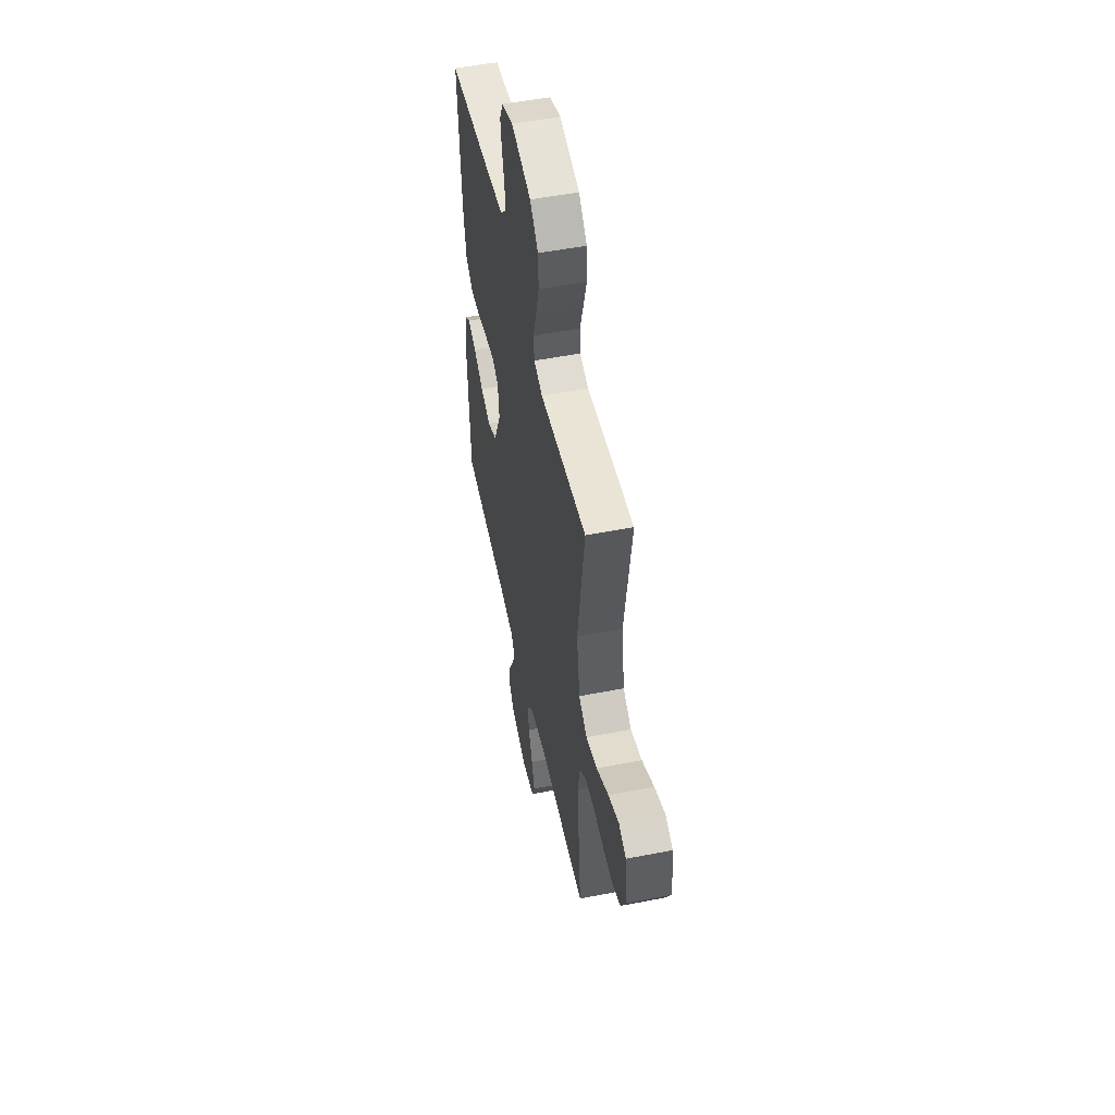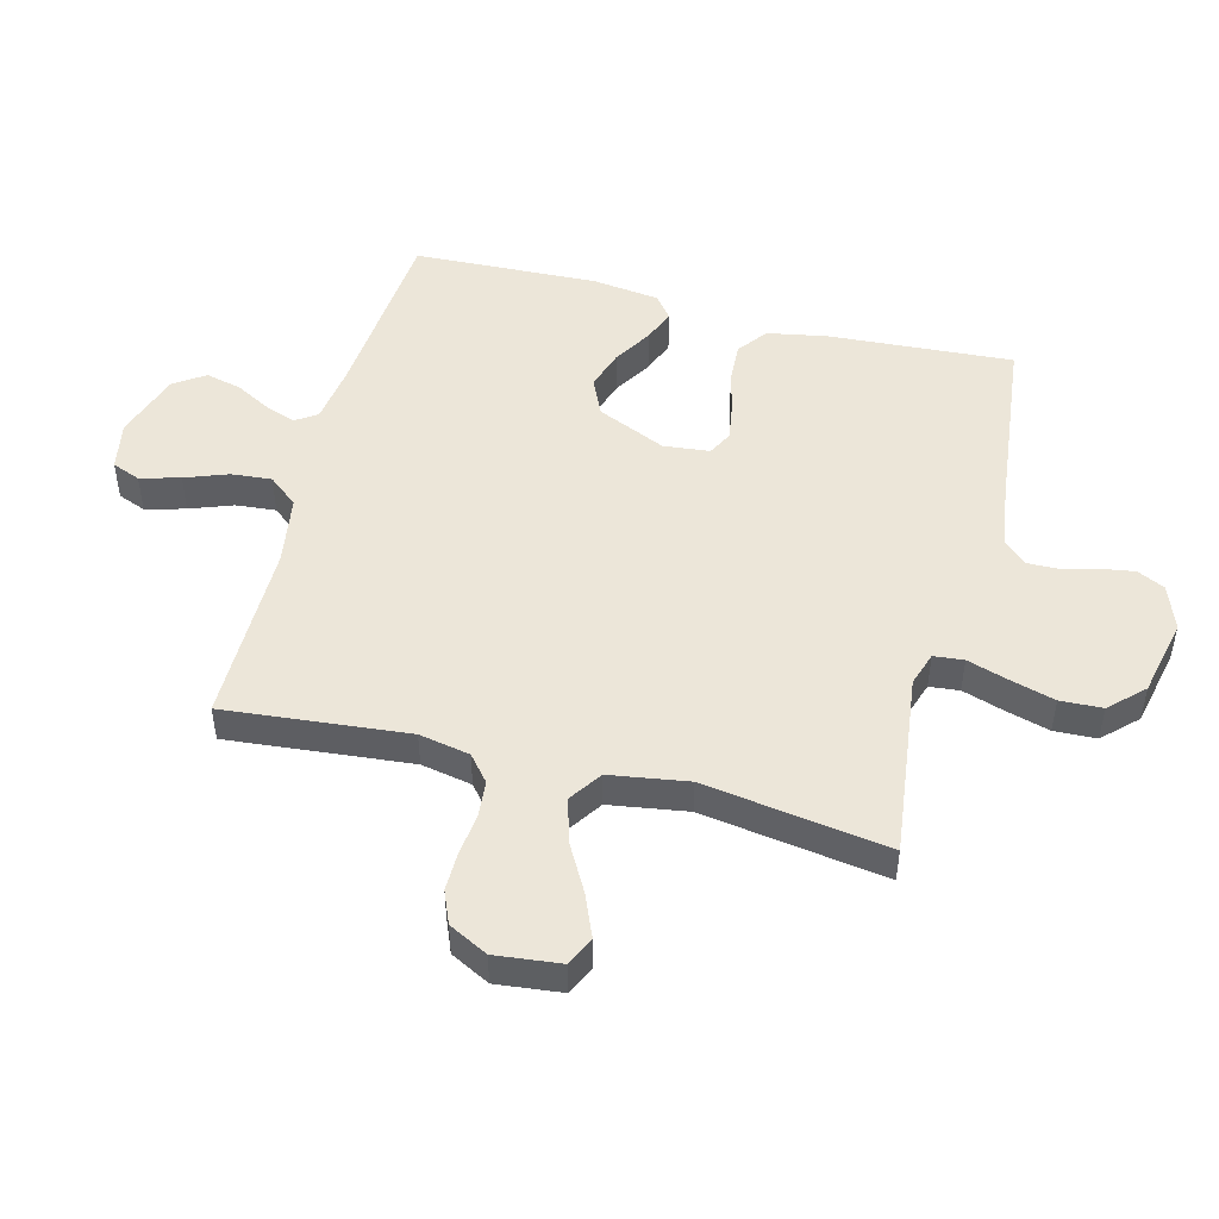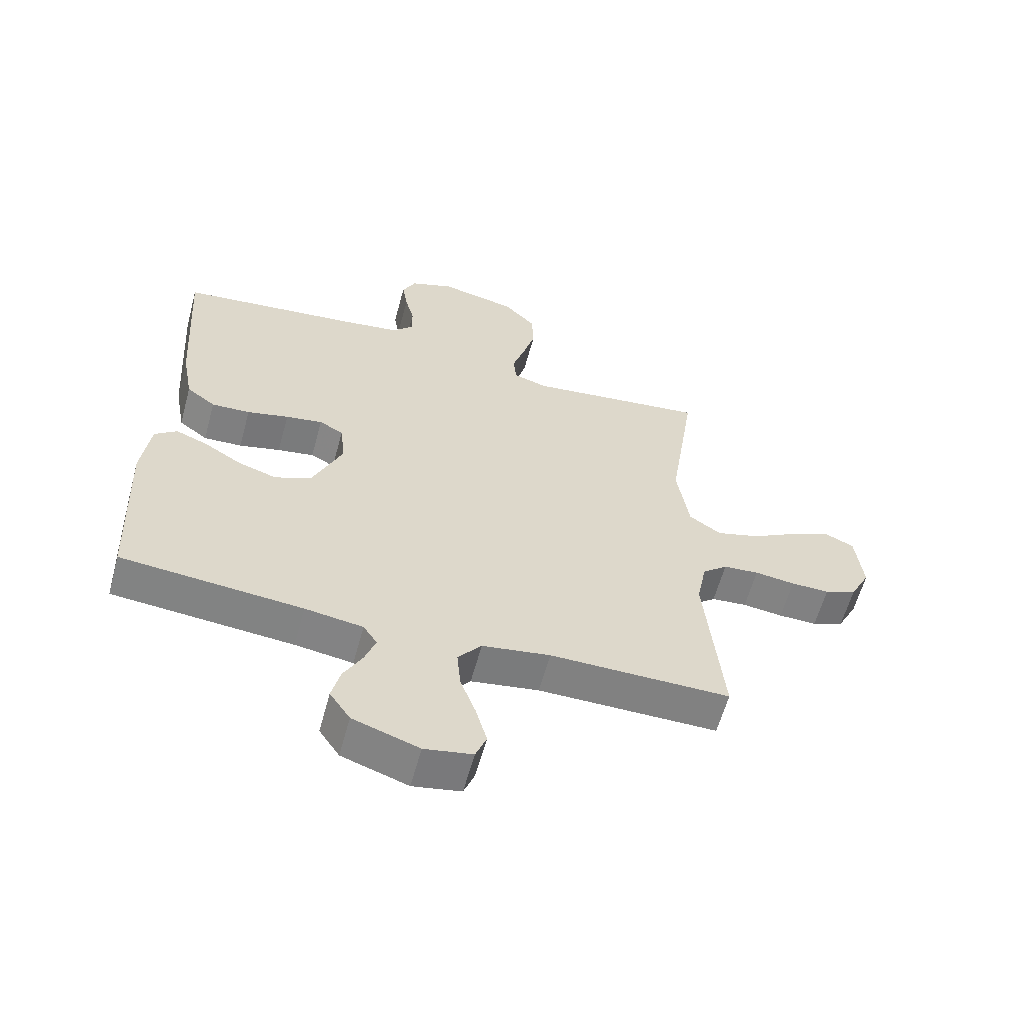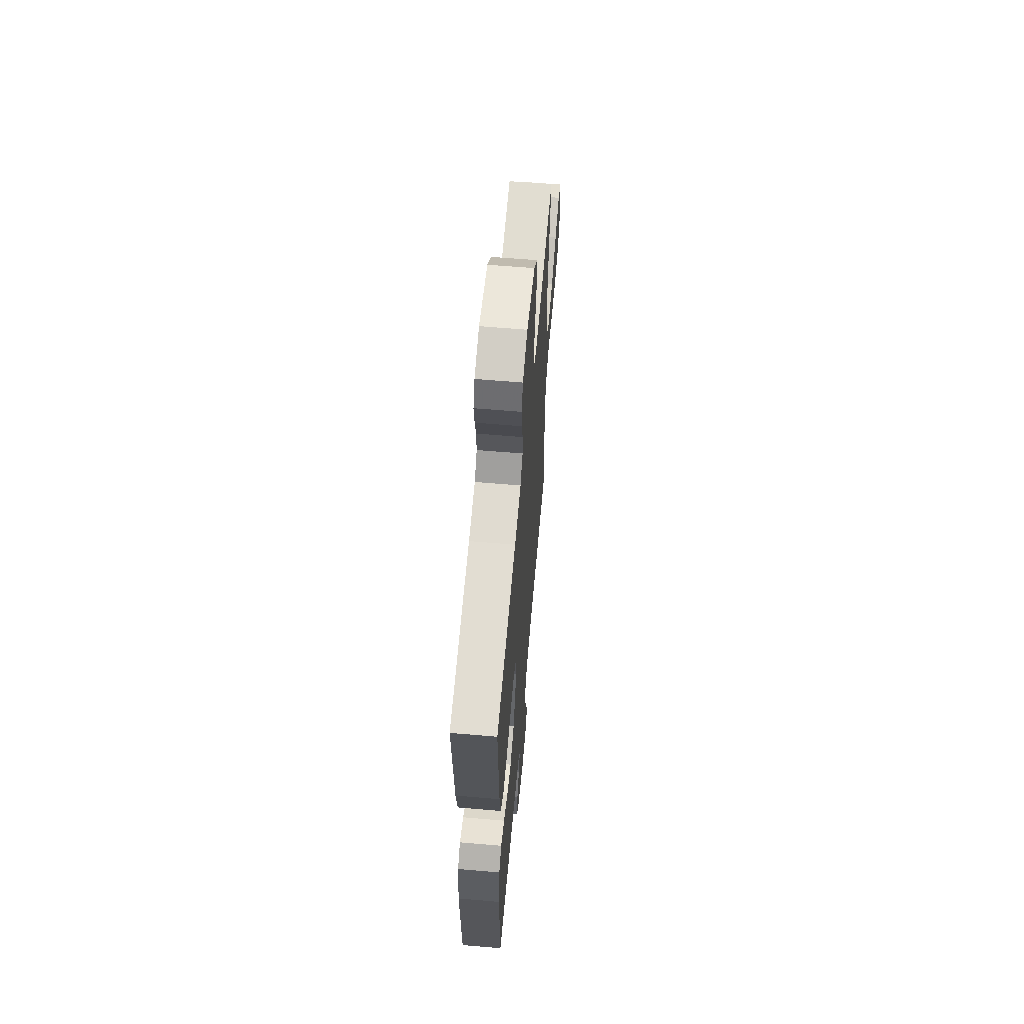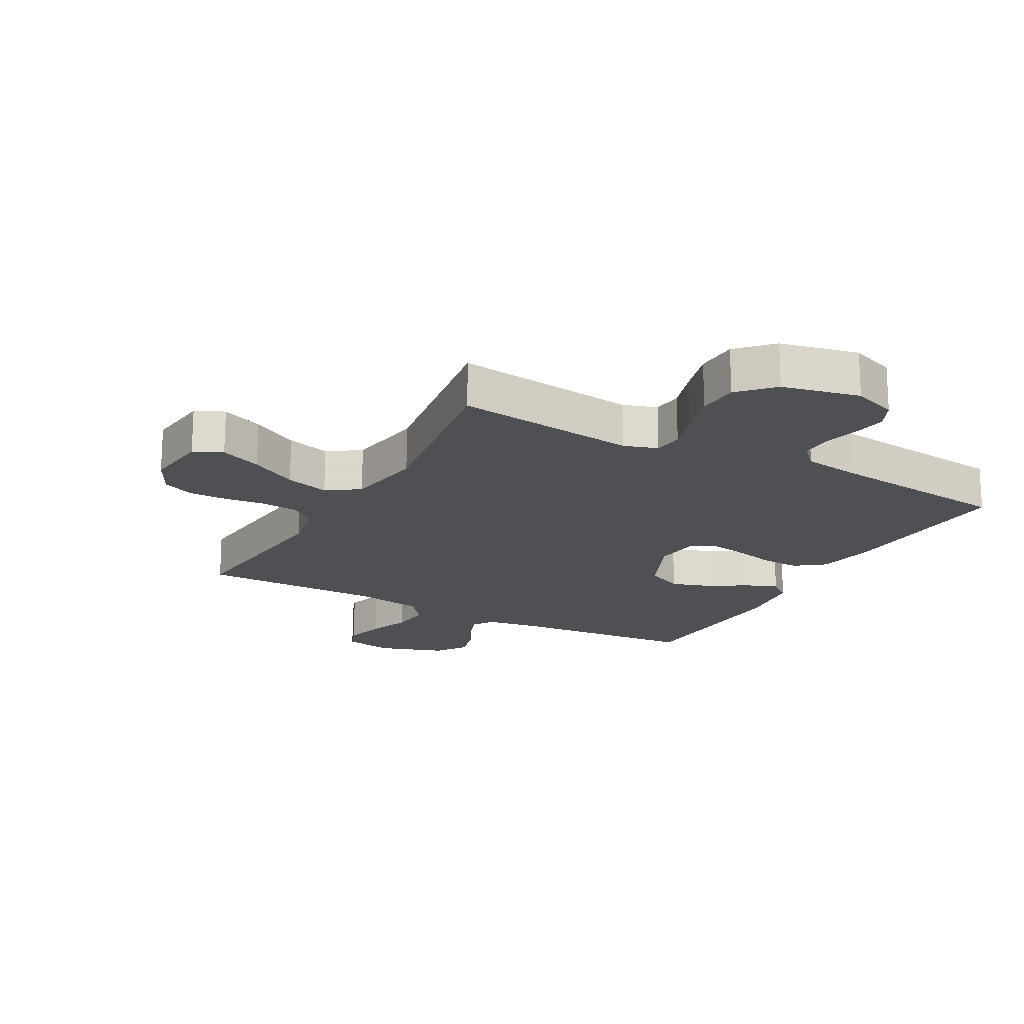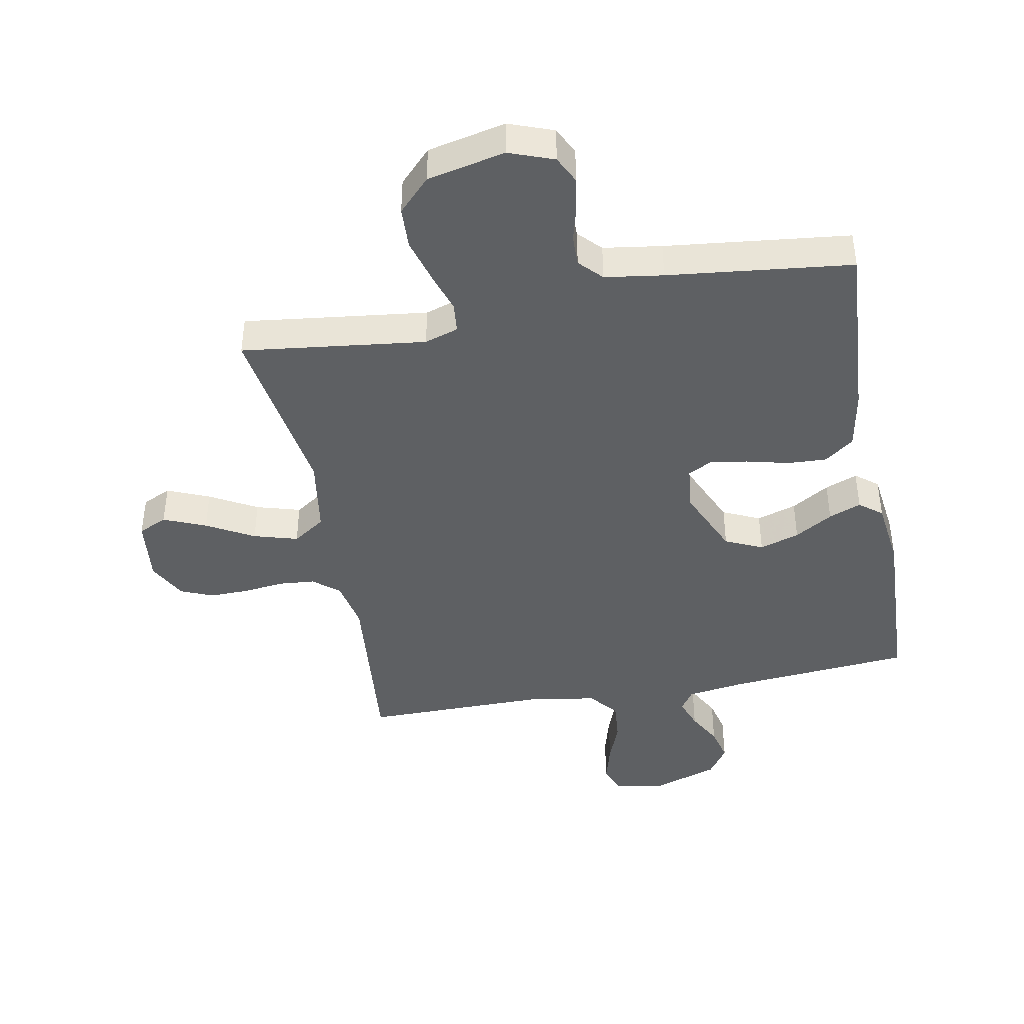
<metadata>
{"format":"obj","ext":"obj","renderer":"f3d","projection":"perspective","resolution":1024,"background":"white","views":[{"elev":52.0,"azim":-101.9,"up":"+Z"},{"elev":49.0,"azim":-75.5,"up":"+Y"},{"elev":-60.3,"azim":164.8,"up":"+Z"},{"elev":61.5,"azim":95.0,"up":"+Z"},{"elev":-18.6,"azim":-28.8,"up":"+Y"},{"elev":-42.4,"azim":10.7,"up":"+Y"}]}
</metadata>
<code>
v 0.5 0.07 0.5
v 0.48 0.07 0.2
v 0.462 0.07 0.102
v 0.414 0.07 0.066
v 0.35 0.07 0.069
v 0.281 0.07 0.086
v 0.22 0.07 0.096
v 0.18 0.07 0.075
v 0.172 0.07 0
v 0.221 0.07 -0.112
v 0.282 0.07 -0.14
v 0.347 0.07 -0.119
v 0.409 0.07 -0.081
v 0.462 0.07 -0.06
v 0.499 0.07 -0.089
v 0.513 0.07 -0.2
v 0.5 0.07 -0.5
v 0.2 0.07 -0.526
v 0.104 0.07 -0.54
v 0.081 0.07 -0.575
v 0.099 0.07 -0.625
v 0.13 0.07 -0.682
v 0.144 0.07 -0.74
v 0.11 0.07 -0.79
v 0 0.07 -0.827
v -0.08 0.07 -0.812
v -0.098 0.07 -0.766
v -0.08 0.07 -0.701
v -0.054 0.07 -0.631
v -0.048 0.07 -0.565
v -0.087 0.07 -0.517
v -0.2 0.07 -0.499
v -0.5 0.07 -0.5
v -0.471 0.07 -0.2
v -0.487 0.07 -0.117
v -0.529 0.07 -0.082
v -0.588 0.07 -0.077
v -0.655 0.07 -0.085
v -0.719 0.07 -0.086
v -0.772 0.07 -0.064
v -0.805 0.07 0
v -0.793 0.07 0.107
v -0.746 0.07 0.129
v -0.677 0.07 0.1
v -0.6 0.07 0.057
v -0.528 0.07 0.036
v -0.475 0.07 0.072
v -0.455 0.07 0.2
v -0.5 0.07 0.5
v -0.2 0.07 0.463
v -0.145 0.07 0.481
v -0.14 0.07 0.53
v -0.161 0.07 0.596
v -0.182 0.07 0.67
v -0.179 0.07 0.739
v -0.127 0.07 0.793
v 0 0.07 0.821
v 0.073 0.07 0.794
v 0.095 0.07 0.749
v 0.086 0.07 0.693
v 0.071 0.07 0.636
v 0.07 0.07 0.585
v 0.105 0.07 0.548
v 0.2 0.07 0.534
v 0.5 0 0.5
v 0.48 0 0.2
v 0.462 0 0.102
v 0.414 0 0.066
v 0.35 0 0.069
v 0.281 0 0.086
v 0.22 0 0.096
v 0.18 0 0.075
v 0.172 0 0
v 0.221 0 -0.112
v 0.282 0 -0.14
v 0.347 0 -0.119
v 0.409 0 -0.081
v 0.462 0 -0.06
v 0.499 0 -0.089
v 0.513 0 -0.2
v 0.5 0 -0.5
v 0.2 0 -0.526
v 0.104 0 -0.54
v 0.081 0 -0.575
v 0.099 0 -0.625
v 0.13 0 -0.682
v 0.144 0 -0.74
v 0.11 0 -0.79
v 0 0 -0.827
v -0.08 0 -0.812
v -0.098 0 -0.766
v -0.08 0 -0.701
v -0.054 0 -0.631
v -0.048 0 -0.565
v -0.087 0 -0.517
v -0.2 0 -0.499
v -0.5 0 -0.5
v -0.471 0 -0.2
v -0.487 0 -0.117
v -0.529 0 -0.082
v -0.588 0 -0.077
v -0.655 0 -0.085
v -0.719 0 -0.086
v -0.772 0 -0.064
v -0.805 0 0
v -0.793 0 0.107
v -0.746 0 0.129
v -0.677 0 0.1
v -0.6 0 0.057
v -0.528 0 0.036
v -0.475 0 0.072
v -0.455 0 0.2
v -0.5 0 0.5
v -0.2 0 0.463
v -0.145 0 0.481
v -0.14 0 0.53
v -0.161 0 0.596
v -0.182 0 0.67
v -0.179 0 0.739
v -0.127 0 0.793
v 0 0 0.821
v 0.073 0 0.794
v 0.095 0 0.749
v 0.086 0 0.693
v 0.071 0 0.636
v 0.07 0 0.585
v 0.105 0 0.548
v 0.2 0 0.534
f 59 60 61
f 58 59 61
f 57 58 61
f 56 57 61
f 55 56 61
f 54 55 61
f 53 54 61
f 52 53 61
f 51 52 61 62
f 48 49 50
f 47 48 50 51
f 43 44 45
f 42 43 45
f 41 42 45
f 40 41 45
f 39 40 45
f 38 39 45
f 37 38 45
f 36 37 45 46
f 35 36 46 47
f 32 33 34
f 51 62 63
f 47 51 63
f 35 47 63
f 34 35 63
f 32 34 63
f 31 32 63
f 27 28 29
f 26 27 29
f 25 26 29
f 24 25 29
f 23 24 29
f 22 23 29
f 21 22 29
f 16 17 18
f 15 16 18
f 14 15 18
f 13 14 18
f 12 13 18
f 11 12 18 19
f 10 11 19 20
f 4 5 6
f 3 4 6
f 2 3 6
f 1 2 6
f 64 1 6
f 64 6 7
f 30 31 63 64
f 20 21 29 30
f 9 10 20 30
f 8 9 30 64
f 7 8 64
f 125 124 123
f 125 123 122
f 125 122 121
f 125 121 120
f 125 120 119
f 125 119 118
f 125 118 117
f 125 117 116
f 126 125 116 115
f 114 113 112
f 115 114 112 111
f 109 108 107
f 109 107 106
f 109 106 105
f 109 105 104
f 109 104 103
f 109 103 102
f 109 102 101
f 110 109 101 100
f 111 110 100 99
f 98 97 96
f 127 126 115
f 127 115 111
f 127 111 99
f 127 99 98
f 127 98 96
f 127 96 95
f 93 92 91
f 93 91 90
f 93 90 89
f 93 89 88
f 93 88 87
f 93 87 86
f 93 86 85
f 82 81 80
f 82 80 79
f 82 79 78
f 82 78 77
f 82 77 76
f 83 82 76 75
f 84 83 75 74
f 70 69 68
f 70 68 67
f 70 67 66
f 70 66 65
f 70 65 128
f 71 70 128
f 128 127 95 94
f 94 93 85 84
f 94 84 74 73
f 128 94 73 72
f 128 72 71
f 1 65 66 2
f 2 66 67 3
f 3 67 68 4
f 4 68 69 5
f 5 69 70 6
f 6 70 71 7
f 7 71 72 8
f 8 72 73 9
f 9 73 74 10
f 10 74 75 11
f 11 75 76 12
f 12 76 77 13
f 13 77 78 14
f 14 78 79 15
f 15 79 80 16
f 16 80 81 17
f 17 81 82 18
f 18 82 83 19
f 19 83 84 20
f 20 84 85 21
f 21 85 86 22
f 22 86 87 23
f 23 87 88 24
f 24 88 89 25
f 25 89 90 26
f 26 90 91 27
f 27 91 92 28
f 28 92 93 29
f 29 93 94 30
f 30 94 95 31
f 31 95 96 32
f 32 96 97 33
f 33 97 98 34
f 34 98 99 35
f 35 99 100 36
f 36 100 101 37
f 37 101 102 38
f 38 102 103 39
f 39 103 104 40
f 40 104 105 41
f 41 105 106 42
f 42 106 107 43
f 43 107 108 44
f 44 108 109 45
f 45 109 110 46
f 46 110 111 47
f 47 111 112 48
f 48 112 113 49
f 49 113 114 50
f 50 114 115 51
f 51 115 116 52
f 52 116 117 53
f 53 117 118 54
f 54 118 119 55
f 55 119 120 56
f 56 120 121 57
f 57 121 122 58
f 58 122 123 59
f 59 123 124 60
f 60 124 125 61
f 61 125 126 62
f 62 126 127 63
f 63 127 128 64
f 64 128 65 1

</code>
